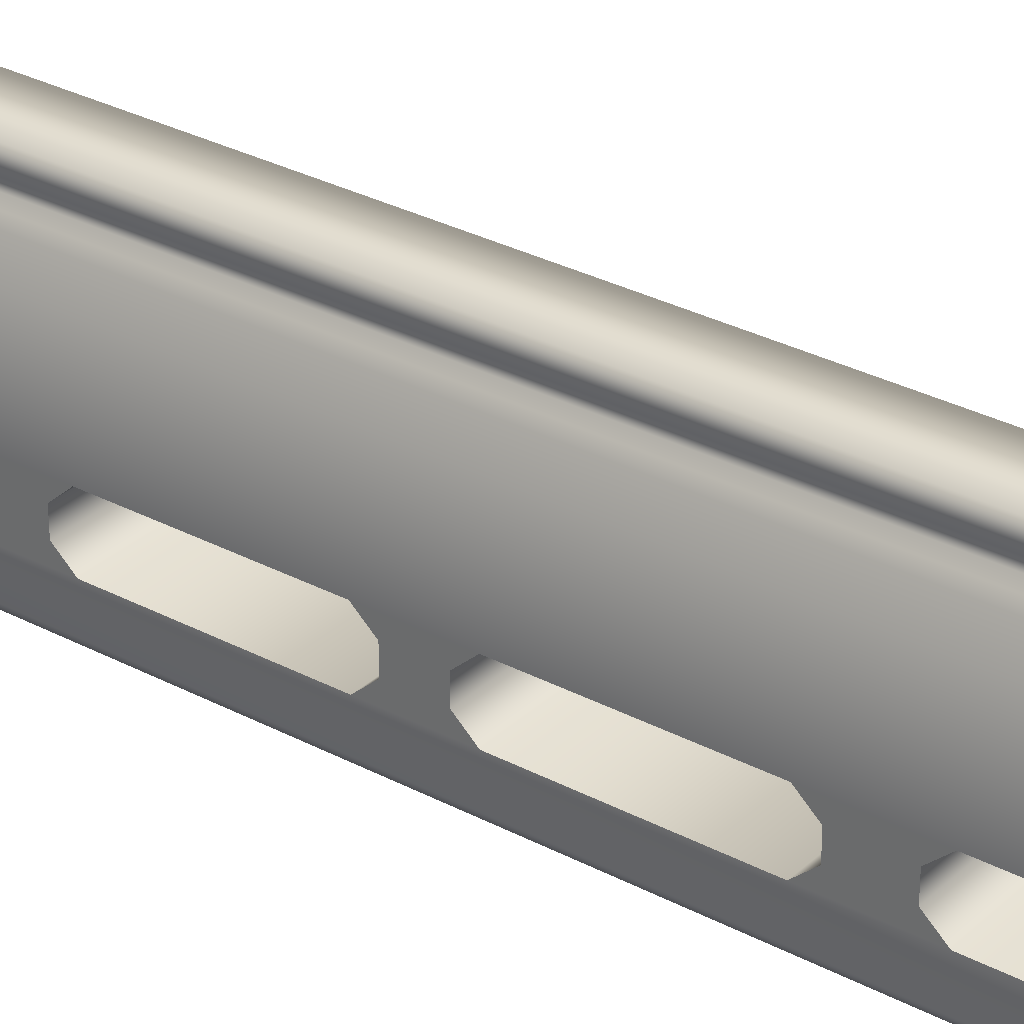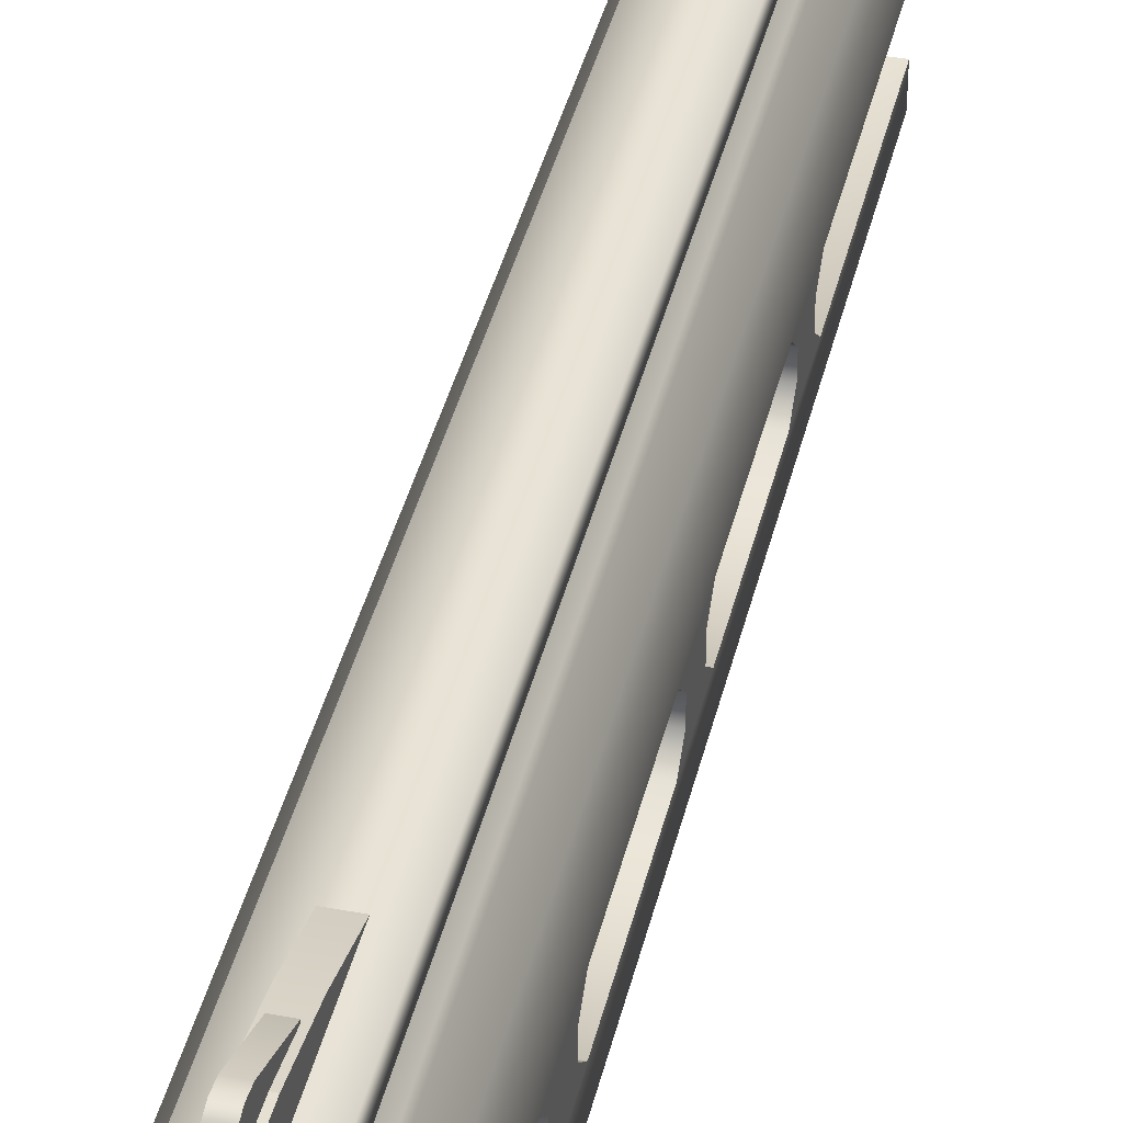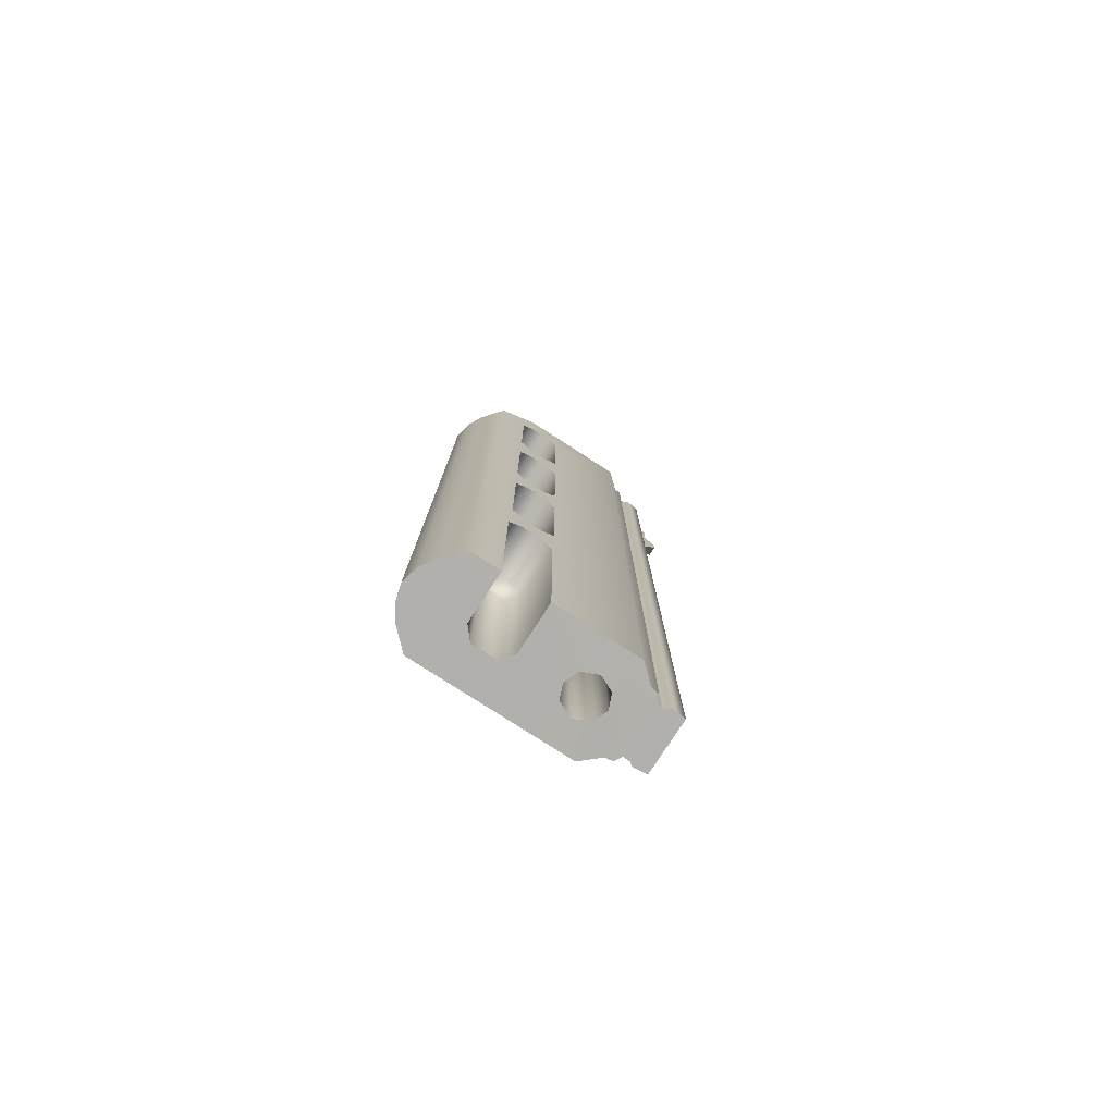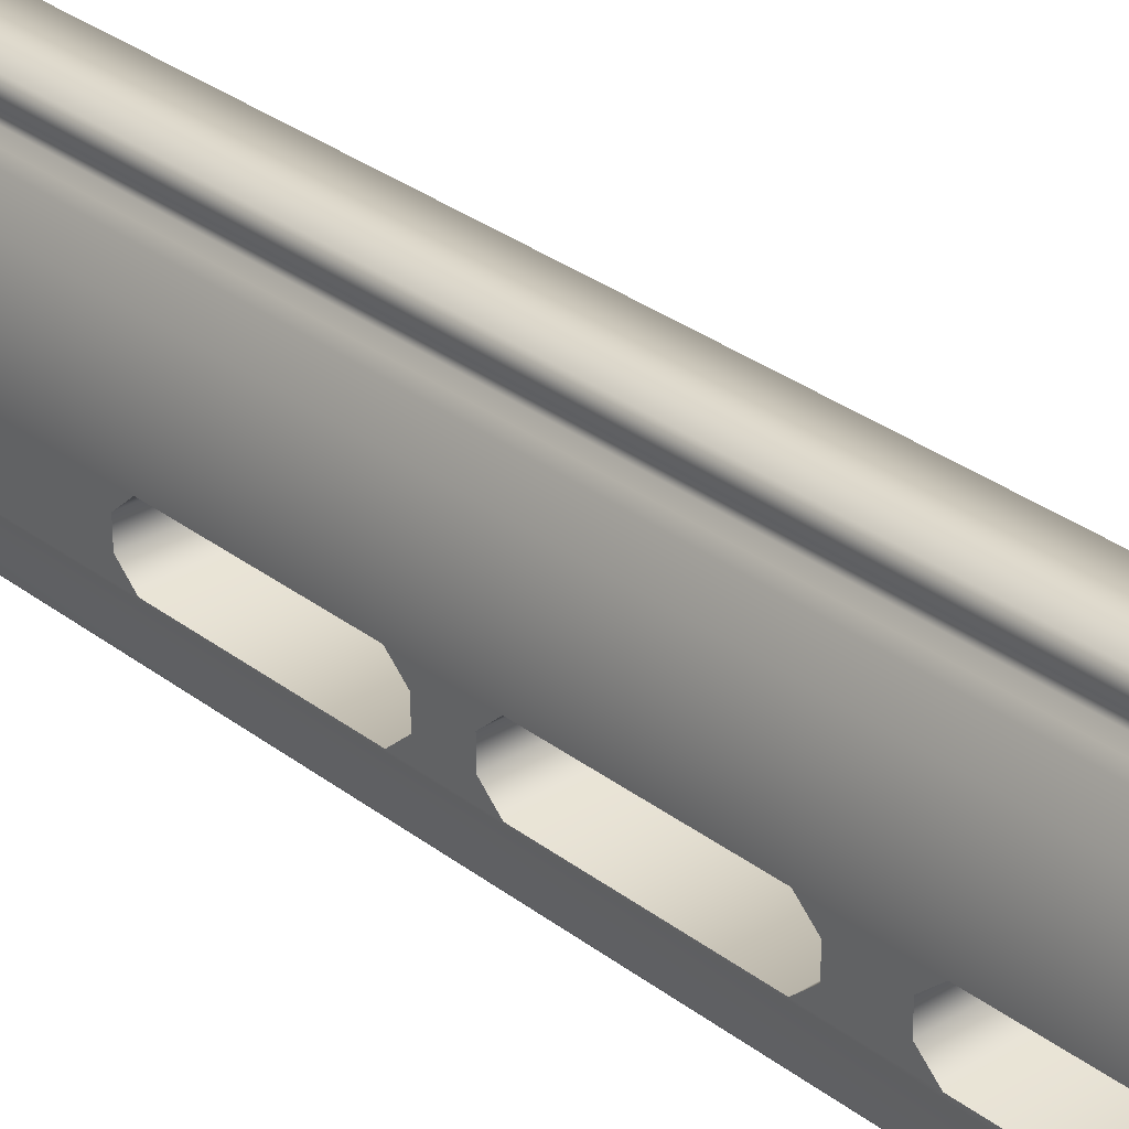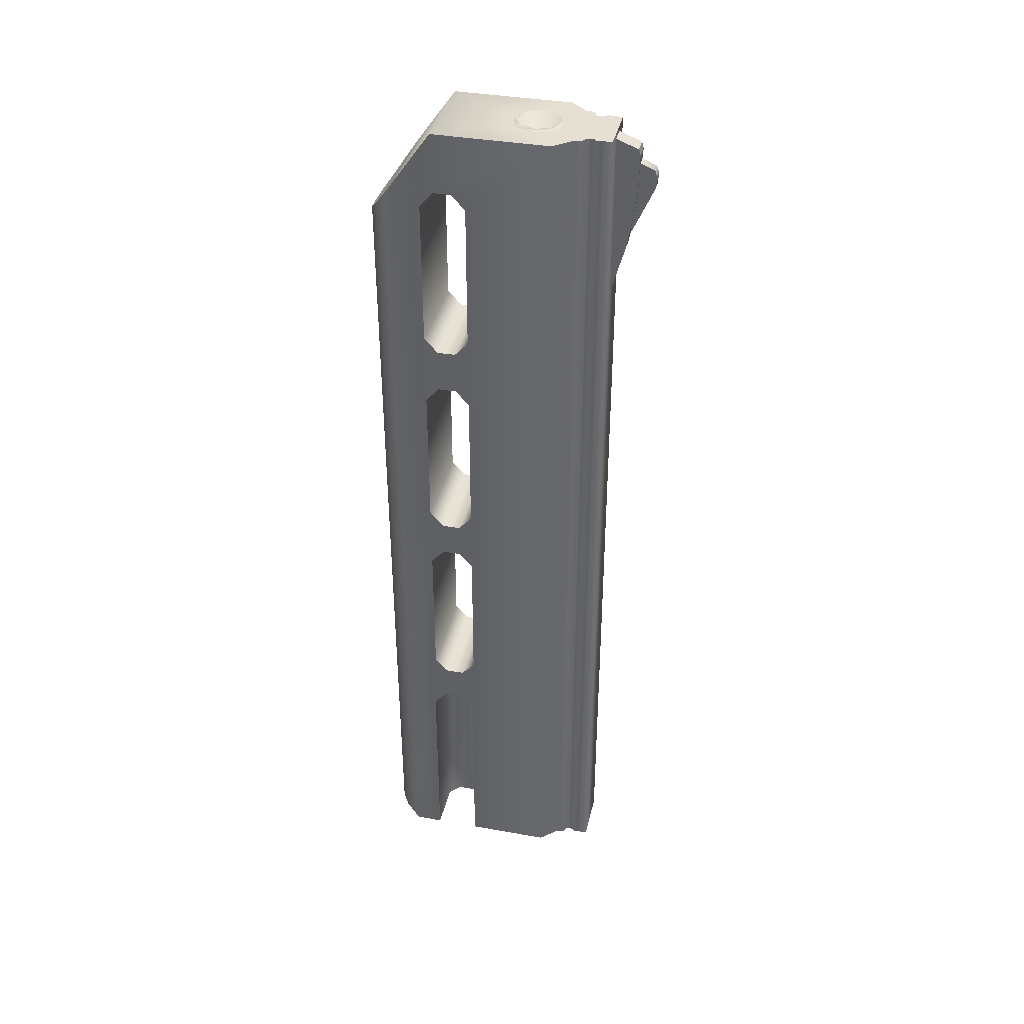
<metadata>
{"format":"obj","ext":"obj","renderer":"f3d","projection":"perspective","resolution":1024,"background":"white","views":[{"elev":30.6,"azim":127.5,"up":"+Z"},{"elev":39.5,"azim":-167.0,"up":"+Z"},{"elev":-78.5,"azim":-122.8,"up":"+Y"},{"elev":30.1,"azim":138.2,"up":"+Z"},{"elev":37.8,"azim":-77.2,"up":"+Y"}]}
</metadata>
<code>
g 44MagBullBarrel:0
v -0.2357 14.07 0.1378
v -0.7183 14.07 0.2006
v -0.4971 14.07 0.4495
v 0.01472 14.07 0.2383
v -0.4741 0.0006622 0.5737
v -0.3699 0.0006622 0.6318
v -0.3699 14.07 0.6318
v -0.4741 14.07 0.5737
v -0.3699 0.0006622 0.7373
v -0.3699 14.07 0.7373
v -0.416 0.0006622 0.7832
v -0.416 14.07 0.7832
v -0.3933 0.0006621 0.9995
v -0.3933 14.07 0.9995
v -0.4451 12.77 -2.447
v 0.4629 12.77 -2.447
v 0.2454 12.58 -2.582
v -0.2277 12.58 -2.582
v 0.01591 0.0006622 -2.162
v -0.7183 0.0006622 -2.162
v -0.4451 0.0006618 -2.447
v -0.2277 0.0006618 -2.582
v 0.01591 0.0006618 -2.643
v -0.7183 13.16 -1.512
v -0.7183 13.16 -1.24
v -0.7183 14.07 0.2006
v -0.7183 14.07 -1.537
v -0.7183 6.594 -1.24
v -0.7183 7.141 -1.24
v -0.7183 7.141 -1.513
v -0.7183 6.594 -1.512
v -0.7183 9.82 -1.24
v -0.7183 10.48 -1.24
v -0.7183 10.48 -1.513
v -0.7183 9.82 -1.512
v -0.7183 10.71 -1.715
v -0.7183 9.594 -1.715
v -0.7183 9.594 -1.037
v -0.7183 10.71 -1.037
v -0.7183 6.367 -1.037
v -0.7183 7.363 -1.037
v -0.7183 7.363 -1.715
v -0.7183 6.367 -1.715
v -0.7183 3.916 -1.513
v -0.7183 4.141 -1.715
v -0.7183 3.121 -1.748
v -0.7183 3.352 -1.546
v -0.7183 3.916 -1.24
v -0.7183 3.35 -1.273
v -0.7183 4.141 -1.037
v -0.7183 3.121 -1.07
v -0.7183 0.0006618 0.2006
v -0.7183 0.000662 -1.07
v 0.01591 0.0006622 -1.748
v -0.7183 0.0006622 -1.748
v -0.7183 0.0006622 -2.162
v -0.7183 0.0006622 -1.748
v -0.4971 14.07 0.4495
v -0.4971 0.0006622 0.4495
v -0.7183 12.94 -1.037
v -0.2277 0.0006618 -2.582
v -0.2277 12.58 -2.582
v 0.01591 12.48 -2.643
v 0.01591 0.0006618 -2.643
v -0.7183 13.18 -2.162
v -0.4451 12.77 -2.447
v -0.4451 0.0006618 -2.447
v -0.7183 12.94 -1.715
v -0.7183 3.352 -1.546
v -0.7183 3.121 -1.748
v 0.001853 3.121 -1.748
v 0.001853 3.352 -1.546
v -0.7183 3.35 -1.273
v 0.001853 3.35 -1.273
v -0.7183 3.121 -1.07
v 0.01591 3.121 -1.07
v -0.7183 0.000662 -1.07
v 0.01591 0.000662 -1.07
v -0.7183 0.0006622 -1.748
v 0.01591 0.0006622 -1.748
v 0.1957 3.121 -1.596
v 0.1957 3.238 -1.484
v 0.1957 3.238 -1.335
v 0.1957 3.121 -1.223
v 0.1957 0.0006621 -1.223
v 0.1957 0.0006621 -1.596
v -0.3555 14.07 -0.1163
v -0.2375 14.07 -0.3982
v -0.7183 14.07 -1.537
v 0.01472 14.07 -0.491
v 0.01399 -0.005791 0.1855
v -0.4971 0.0006622 0.4495
v -0.7183 0.0006618 0.2006
v -0.2002 -0.005791 0.09961
v -0.3025 0.0006581 -0.1176
v -0.7183 0.000662 -1.07
v -0.2017 0.0006581 -0.3586
v 0.01591 0.000662 -1.07
v 0.01399 0.0006581 -0.438
v 0.4109 0.0006621 0.9995
v 0.4109 14.07 0.9995
v 0.7358 13.18 -2.162
v -0.7183 13.18 -2.162
v 0.7358 14.07 -1.537
v 0.5146 0.0006622 0.4495
v 0.4919 0.0006622 0.5737
v -0.4741 0.0006622 0.5737
v 0.4919 14.07 0.5737
v 0.5146 14.07 0.4495
v -0.4741 14.07 0.5737
v 0.7358 14.07 0.2006
v 0.2539 14.07 0.1378
v 0.3875 14.07 0.6318
v 0.3875 0.0006622 0.6318
v 0.4919 0.0006622 0.5737
v 0.4919 14.07 0.5737
v 0.3875 0.0006622 0.6318
v -0.3699 0.0006622 0.6318
v -0.3699 14.07 0.6318
v 0.3875 14.07 0.6318
v 0.3875 14.07 0.7373
v 0.3875 0.0006622 0.7373
v 0.3875 0.0006622 0.7373
v -0.3699 0.0006622 0.7373
v -0.3699 14.07 0.7373
v 0.3875 14.07 0.7373
v 0.4336 14.07 0.7832
v 0.4336 0.0006622 0.7832
v 0.4336 0.0006622 0.7832
v -0.416 0.0006622 0.7832
v -0.416 14.07 0.7832
v 0.4336 14.07 0.7832
v -0.3933 0.0006621 0.9995
v 0.4109 0.0006621 0.9995
v 0.4109 14.07 0.9995
v -0.3933 14.07 0.9995
v 0.2454 0.0006618 -2.582
v 0.4629 0.0006618 -2.447
v 0.7358 0.0006622 -2.162
v 0.7358 13.16 -1.512
v 0.7358 14.07 -1.537
v 0.7358 14.07 0.2006
v 0.7358 13.16 -1.24
v 0.7358 6.594 -1.24
v 0.7358 6.594 -1.512
v 0.7358 7.141 -1.513
v 0.7358 7.141 -1.24
v 0.7358 9.82 -1.24
v 0.7358 9.82 -1.512
v 0.7358 10.48 -1.513
v 0.7358 10.48 -1.24
v 0.7358 9.594 -1.715
v 0.7358 10.71 -1.715
v 0.7358 9.594 -1.037
v 0.7358 10.71 -1.037
v 0.7358 6.367 -1.037
v 0.7358 7.363 -1.037
v 0.7358 6.367 -1.715
v 0.7358 7.363 -1.715
v 0.7358 3.916 -1.513
v 0.7358 0.0006622 -1.748
v 0.7358 4.141 -1.715
v 0.7358 3.916 -1.24
v 0.7358 0.000662 -1.07
v 0.7358 4.141 -1.037
v 0.7358 0.0006622 -1.748
v 0.5146 0.0006622 0.4495
v 0.7358 0.0006618 0.2006
v 0.5146 14.07 0.4495
v 0.7358 12.94 -1.037
v 0.2454 0.0006618 -2.582
v 0.2454 12.58 -2.582
v 0.7358 0.0006622 -2.162
v 0.4629 0.0006618 -2.447
v 0.4629 12.77 -2.447
v 0.7358 13.18 -2.162
v 0.7358 0.0006622 -2.162
v 0.7358 13.18 -2.162
v 0.7358 12.94 -1.715
v 0.7358 12.94 -1.037
v -0.7183 12.94 -1.037
v -0.7183 13.16 -1.24
v 0.7358 13.16 -1.24
v -0.7183 13.16 -1.512
v 0.7358 13.16 -1.512
v -0.7183 12.94 -1.715
v 0.7358 12.94 -1.715
v 0.7358 10.71 -1.037
v -0.7183 10.71 -1.037
v 0.7358 10.48 -1.24
v -0.7183 10.48 -1.24
v -0.7183 10.71 -1.037
v 0.7358 10.71 -1.037
v 0.7358 10.48 -1.513
v -0.7183 10.48 -1.513
v 0.7358 10.71 -1.715
v -0.7183 10.71 -1.715
v 0.7358 7.363 -1.715
v -0.7183 7.363 -1.715
v -0.7183 7.141 -1.513
v 0.7358 7.141 -1.513
v -0.7183 7.141 -1.24
v 0.7358 7.141 -1.24
v -0.7183 7.363 -1.037
v 0.7358 7.363 -1.037
v 0.7358 7.363 -1.037
v -0.7183 7.363 -1.037
v -0.7183 9.594 -1.037
v 0.7358 9.594 -1.037
v -0.7183 9.82 -1.24
v 0.7358 9.82 -1.24
v -0.7183 9.82 -1.512
v 0.7358 9.82 -1.512
v -0.7183 9.594 -1.715
v 0.7358 9.594 -1.715
v 0.7358 4.141 -1.715
v -0.7183 4.141 -1.715
v -0.7183 3.916 -1.513
v 0.7358 3.916 -1.513
v -0.7183 3.916 -1.24
v 0.7358 3.916 -1.24
v -0.7183 4.141 -1.037
v 0.7358 4.141 -1.037
v 0.7358 4.141 -1.037
v -0.7183 4.141 -1.037
v -0.7183 6.367 -1.037
v 0.7358 6.367 -1.037
v -0.7183 6.594 -1.24
v 0.7358 6.594 -1.24
v -0.7183 6.594 -1.512
v 0.7358 6.594 -1.512
v -0.7183 6.367 -1.715
v 0.7358 6.367 -1.715
v 0.3735 14.07 -0.1163
v 0.2556 14.07 -0.3982
v 0.7358 0.0006618 0.2006
v 0.2185 -0.005791 0.09961
v 0.3208 0.0006581 -0.1176
v 0.22 0.0006581 -0.3586
v 0.7358 0.000662 -1.07
v 0.1957 0.0006621 -1.223
v 0.1957 0.0006621 -1.596
v 0.01591 12.48 -2.643
v -0.2357 14.07 0.1378
v 0.01472 14.07 0.2383
v 0.01399 14.1 0.1855
v -0.2002 14.1 0.09961
v -0.3555 14.07 -0.1163
v -0.3025 14.1 -0.1176
v -0.2375 14.07 -0.3982
v -0.2017 14.1 -0.3586
v 0.01472 14.07 -0.491
v 0.01399 14.1 -0.438
v 0.2539 14.07 0.1378
v 0.2185 14.1 0.09961
v 0.3735 14.07 -0.1163
v 0.3208 14.1 -0.1176
v 0.2556 14.07 -0.3982
v 0.22 14.1 -0.3586
v -0.2002 14.1 0.09961
v -0.2002 -0.005791 0.09961
v -0.3025 0.0006581 -0.1176
v -0.3025 14.1 -0.1176
v -0.2017 14.1 -0.3586
v -0.2017 0.0006581 -0.3586
v 0.01399 14.1 -0.438
v 0.01399 0.0006581 -0.438
v 0.2185 -0.005791 0.09961
v 0.2185 14.1 0.09961
v 0.3208 14.1 -0.1176
v 0.3208 0.0006581 -0.1176
v 0.22 14.1 -0.3586
v 0.22 0.0006581 -0.3586
v 0.01399 14.1 -0.438
v 0.01399 0.0006581 -0.438
v 0.1388 13.99 0.9961
v 0.1388 13.86 1.328
v 0.1388 13.77 1.355
v 0.1388 13.07 1.333
v 0.1388 12.3 1.21
v 0.1388 11.53 0.9961
v -0.1191 13.99 0.9961
v -0.1191 11.53 0.9961
v -0.1191 12.3 1.21
v -0.1191 13.07 1.333
v -0.1191 13.77 1.355
v -0.1191 13.86 1.328
v 0.1388 12.3 1.21
v -0.1191 12.3 1.21
v -0.1191 11.53 0.9961
v 0.1388 11.53 0.9961
v 0.1388 13.07 1.333
v 0.1388 13.77 1.355
v -0.1191 13.77 1.355
v -0.1191 13.07 1.333
v 0.1388 13.07 1.333
v -0.1191 13.07 1.333
v 0.1388 13.86 1.328
v -0.1191 13.86 1.328
v -0.1191 13.77 1.355
v 0.1388 13.77 1.355
v 0.1388 13.86 1.328
v 0.1388 13.99 0.9961
v -0.1191 13.99 0.9961
v -0.1191 13.86 1.328
v 0.09546 13.63 1.348
v 0.09546 13.54 1.565
v 0.09546 13.42 1.605
v 0.09546 13.26 1.585
v 0.09546 12.55 1.273
v 0.09546 12.55 1.252
v -0.0683 13.63 1.348
v -0.0683 12.55 1.252
v -0.0683 12.55 1.273
v -0.0683 13.26 1.585
v -0.0683 13.42 1.605
v -0.0683 13.54 1.565
v 0.09546 12.55 1.252
v 0.09546 12.55 1.273
v -0.0683 12.55 1.273
v -0.0683 12.55 1.252
v 0.09546 13.26 1.585
v -0.0683 13.26 1.585
v -0.0683 12.55 1.273
v 0.09546 12.55 1.273
v 0.09546 13.42 1.605
v -0.0683 13.42 1.605
v 0.09546 13.54 1.565
v -0.0683 13.54 1.565
v 0.09546 13.63 1.348
v -0.0683 13.63 1.348
v 0.01399 14.1 0.1855
v 0.01399 -0.005791 0.1855
f 52 51 53
f 52 50 51
f 49 51 50
f 50 48 49
f 52 40 50
f 47 49 48
f 48 44 47
f 46 47 44
f 44 45 46
f 56 46 45
f 56 57 46
f 56 45 43
f 41 40 52
f 40 41 29
f 29 28 40
f 28 29 30
f 30 31 28
f 42 43 31
f 56 43 42
f 31 30 42
f 56 42 37
f 38 41 52
f 56 37 36
f 36 37 35
f 35 34 36
f 34 35 32
f 33 32 38
f 38 39 33
f 39 38 52
f 32 33 34
f 39 52 26
f 58 26 52
f 52 59 58
f 60 39 26
f 8 58 59
f 59 5 8
f 25 60 26
f 7 8 5
f 24 25 26
f 26 27 24
f 5 6 7
f 10 7 6
f 24 27 65
f 65 68 24
f 6 9 10
f 12 10 9
f 65 36 68
f 9 11 12
f 14 12 11
f 56 36 65
f 56 65 66
f 11 13 14
f 101 14 13
f 66 67 56
f 67 66 62
f 13 100 101
f 62 61 67
f 61 62 63
f 101 100 128
f 128 127 101
f 63 64 61
f 127 128 122
f 122 121 127
f 171 64 63
f 63 172 171
f 121 122 114
f 114 113 121
f 174 171 172
f 172 175 174
f 113 114 115
f 115 116 113
f 173 174 175
f 175 176 173
f 116 115 167
f 167 169 116
f 142 169 167
f 167 168 142
f 142 168 155
f 170 142 155
f 143 142 170
f 142 143 140
f 140 141 142
f 178 141 140
f 140 179 178
f 168 154 155
f 151 155 154
f 178 179 153
f 178 153 177
f 154 148 151
f 168 157 154
f 150 151 148
f 148 149 150
f 153 150 149
f 149 152 153
f 153 152 177
f 152 159 177
f 159 158 177
f 158 162 177
f 177 162 161
f 145 158 159
f 159 146 145
f 160 161 162
f 144 145 146
f 146 147 144
f 156 144 147
f 147 157 156
f 161 160 163
f 163 164 161
f 165 164 163
f 168 164 165
f 168 165 156
f 168 156 157
f 54 55 20
f 20 19 54
f 19 20 21
f 19 21 22
f 19 22 23
f 19 23 137
f 19 137 138
f 54 19 139
f 19 138 139
f 139 166 54
f 242 54 166
f 242 166 240
f 240 241 242
f 98 241 240
f 99 98 240
f 96 98 99
f 99 97 96
f 240 239 99
f 238 239 240
f 240 236 238
f 96 97 95
f 95 93 96
f 236 237 238
f 93 95 94
f 91 237 236
f 93 94 91
f 236 105 91
f 91 92 93
f 91 105 92
f 92 105 106
f 106 107 92
f 118 107 106
f 106 117 118
f 124 118 117
f 117 123 124
f 130 124 123
f 123 129 130
f 133 130 129
f 129 134 133
f 70 79 80
f 80 71 70
f 69 70 71
f 71 80 86
f 71 72 69
f 86 81 71
f 72 71 81
f 73 69 72
f 72 74 73
f 74 72 82
f 81 82 72
f 84 81 86
f 82 81 84
f 82 83 74
f 84 83 82
f 86 85 84
f 76 74 83
f 83 84 76
f 75 73 74
f 74 76 75
f 78 76 84
f 84 85 78
f 77 75 76
f 76 78 77
f 131 136 135
f 135 132 131
f 125 131 132
f 132 126 125
f 119 125 126
f 126 120 119
f 110 119 120
f 120 108 110
f 3 110 108
f 108 109 3
f 4 3 109
f 3 4 1
f 1 2 3
f 112 4 109
f 109 111 112
f 2 1 87
f 89 2 87
f 111 234 112
f 234 111 104
f 87 88 89
f 104 235 234
f 89 104 102
f 104 89 90
f 235 104 90
f 88 90 89
f 102 103 89
f 103 102 16
f 16 15 103
f 15 16 17
f 17 18 15
f 17 243 18
f 188 189 181
f 181 180 188
f 180 181 182
f 182 183 180
f 183 182 184
f 184 185 183
f 185 184 186
f 186 187 185
f 187 186 197
f 197 196 187
f 196 197 195
f 195 194 196
f 194 195 191
f 191 190 194
f 190 191 192
f 192 193 190
f 204 205 203
f 203 202 204
f 202 203 201
f 201 200 202
f 200 201 198
f 198 199 200
f 199 198 215
f 215 214 199
f 214 215 213
f 213 212 214
f 212 213 211
f 211 210 212
f 210 211 209
f 209 208 210
f 208 209 206
f 206 207 208
f 222 223 221
f 221 220 222
f 220 221 219
f 219 218 220
f 218 219 216
f 216 217 218
f 217 216 233
f 233 232 217
f 232 233 231
f 231 230 232
f 230 231 229
f 229 228 230
f 228 229 227
f 227 226 228
f 226 227 224
f 224 225 226
f 265 267 266
f 266 264 265
f 262 265 264
f 264 263 262
f 262 263 260
f 260 261 262
f 261 260 332
f 332 333 261
f 333 332 269
f 269 268 333
f 268 269 270
f 270 271 268
f 273 271 270
f 270 272 273
f 275 273 272
f 272 274 275
f 276 277 278
f 276 278 279
f 276 279 280
f 276 280 281
f 282 283 284
f 282 284 285
f 282 285 287
f 285 286 287
f 290 291 288
f 288 289 290
f 289 288 296
f 296 297 289
f 292 293 294
f 294 295 292
f 298 299 300
f 300 301 298
f 302 303 304
f 304 305 302
f 306 307 308
f 306 308 309
f 306 309 310
f 306 310 311
f 312 313 314
f 312 314 315
f 312 315 316
f 312 316 317
f 318 319 320
f 320 321 318
f 324 325 322
f 322 323 324
f 323 322 326
f 326 327 323
f 327 326 328
f 328 329 327
f 331 329 328
f 328 330 331
f 244 245 246
f 246 245 254
f 246 247 244
f 248 244 247
f 254 255 246
f 247 249 248
f 250 248 249
f 257 255 254
f 254 256 257
f 249 251 250
f 252 250 251
f 259 257 256
f 256 258 259
f 251 253 252
f 258 252 253
f 253 259 258

</code>
